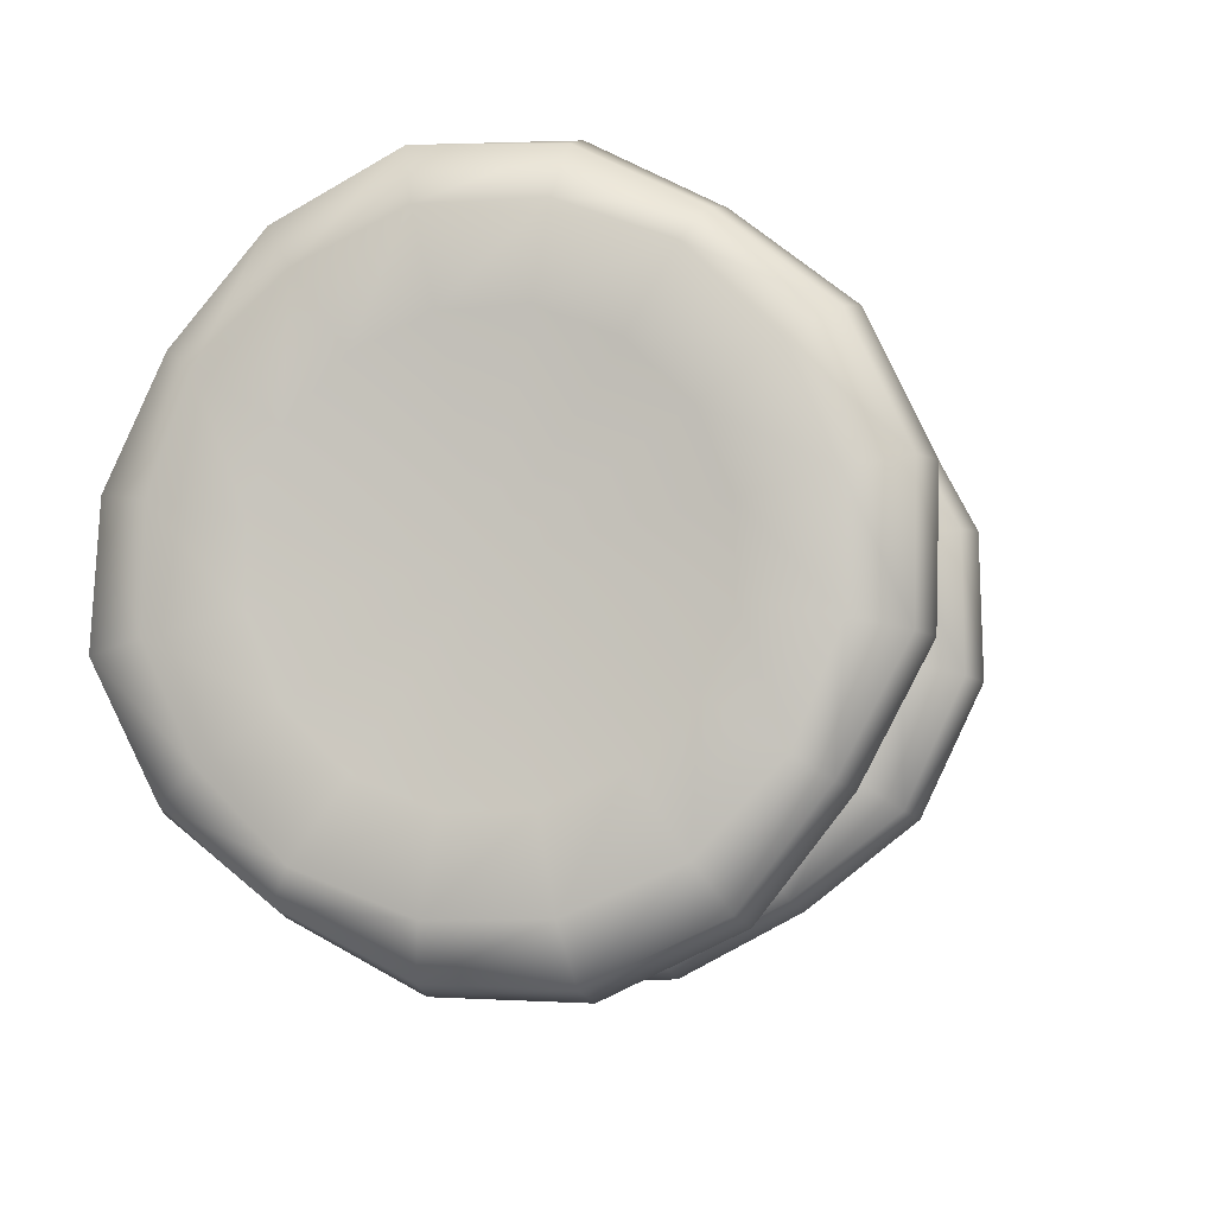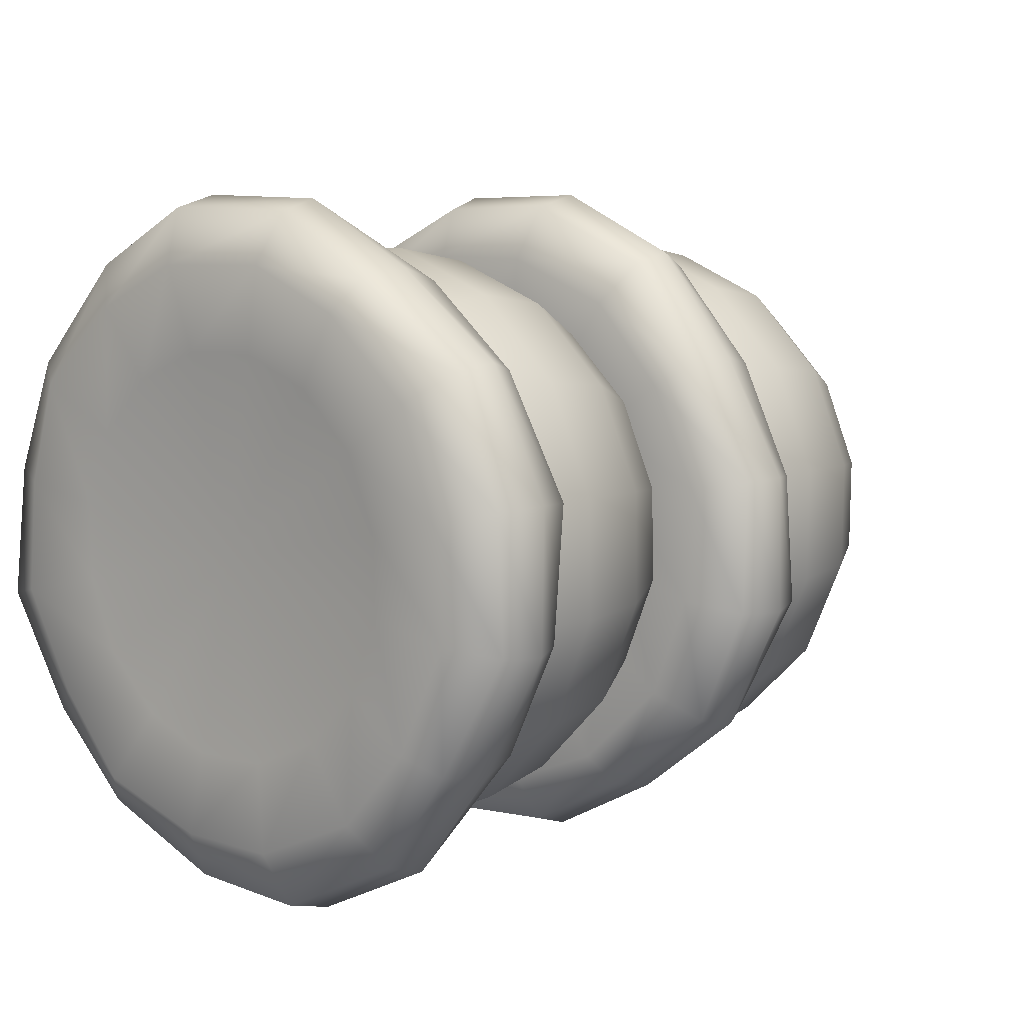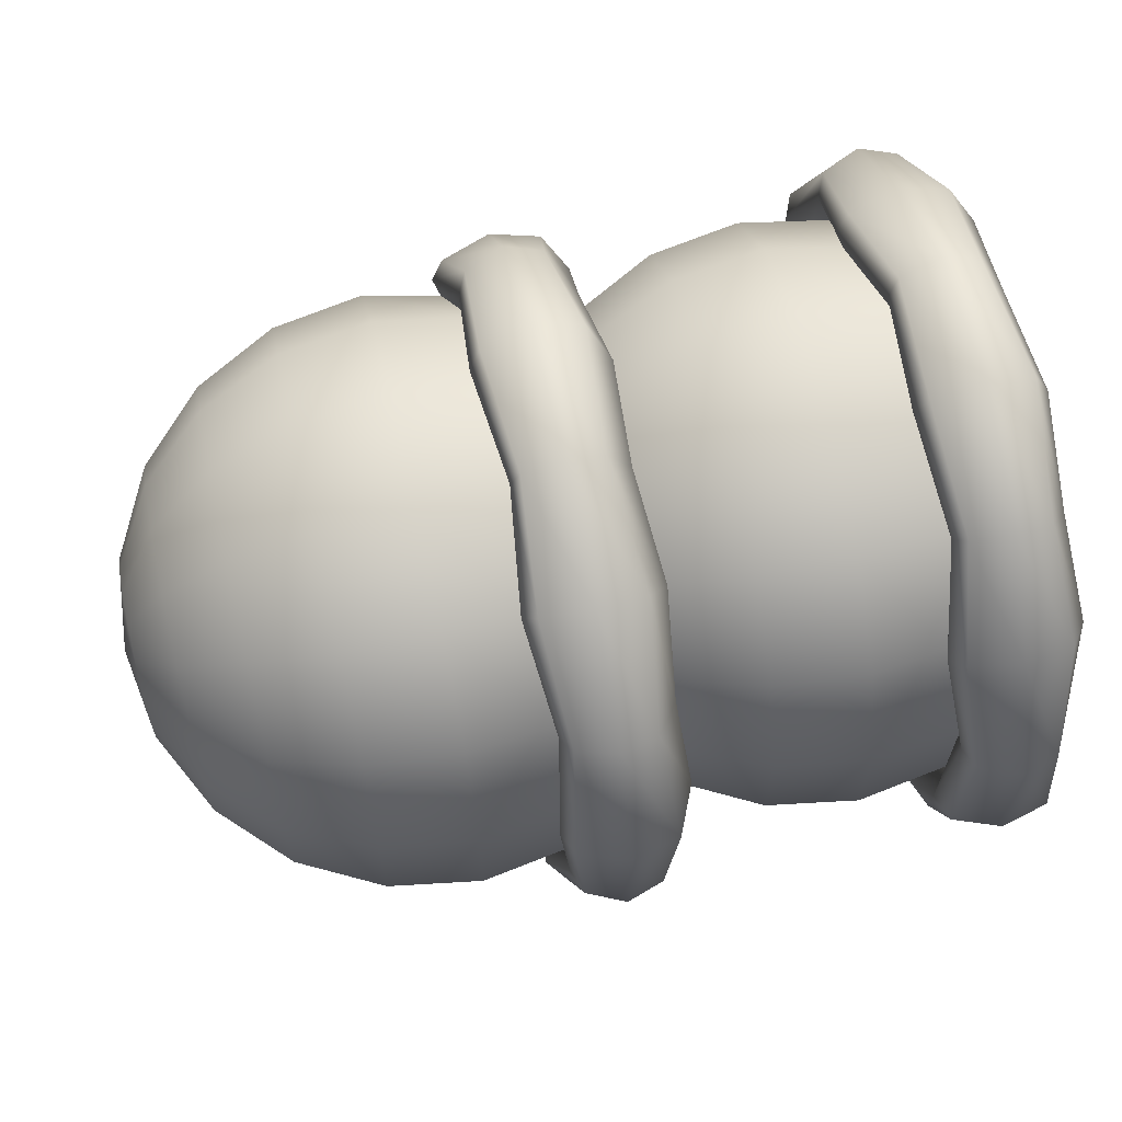
<metadata>
{"format":"obj","ext":"obj","renderer":"f3d","projection":"perspective","resolution":1024,"background":"white","views":[{"elev":-5.4,"azim":102.7,"up":"+Y"},{"elev":7.7,"azim":129.9,"up":"+Z"},{"elev":64.7,"azim":-12.8,"up":"+Y"}]}
</metadata>
<code>
g default
v 1.495 0.4147 -0.6096
v 1.495 0.1498 -0.7235
v 1.495 -0.1386 -0.7272
v 1.495 -0.4064 -0.6204
v 1.495 -0.613 -0.4191
v 1.495 -0.7268 -0.1542
v 1.495 -0.7306 0.1342
v 1.496 -0.6237 0.402
v 1.496 -0.4225 0.6086
v 1.496 -0.1576 0.7224
v 1.496 0.1308 0.7262
v 1.496 0.3986 0.6193
v 1.496 0.6052 0.4181
v 1.495 0.719 0.1531
v 1.495 0.7228 -0.1352
v 1.495 0.6159 -0.4031
v 1.507 0.5925 -0.8683
v 1.54 0.215 -1.03
v 1.507 -0.1958 -1.036
v 1.54 -0.5774 -0.8836
v 1.507 -0.8716 -0.5969
v 1.54 -1.034 -0.2194
v 1.507 -1.039 0.1913
v 1.54 -0.8869 0.5729
v 1.507 -0.6003 0.8672
v 1.54 -0.2228 1.029
v 1.507 0.188 1.035
v 1.54 0.5696 0.8825
v 1.507 0.8639 0.5959
v 1.54 1.026 0.2184
v 1.507 1.031 -0.1924
v 1.54 0.8792 -0.574
v 1.121 0.5887 -0.8627
v 1.121 0.2136 -1.024
v 1.121 -0.1945 -1.029
v 1.058 -0.5737 -0.8779
v 1.121 -0.8661 -0.5931
v 1.121 -1.027 -0.218
v 1.121 -1.033 0.1901
v 1.059 -0.8813 0.5693
v 1.121 -0.5964 0.8617
v 1.121 -0.2214 1.023
v 1.121 0.1868 1.028
v 1.059 0.5659 0.8769
v 1.121 0.8583 0.592
v 1.121 1.019 0.217
v 1.121 1.025 -0.1912
v 1.059 0.8735 -0.5703
v 0.7772 0.6192 -0.907
v 0.7772 0.2248 -1.076
v 0.7772 -0.2044 -1.082
v 0.7772 -0.603 -0.923
v 0.7772 -0.9104 -0.6235
v 0.7773 -1.08 -0.2292
v 0.7773 -1.085 0.2
v 0.7773 -0.9264 0.5986
v 0.7773 -0.6269 0.9061
v 0.7773 -0.2326 1.075
v 0.7773 0.1966 1.081
v 0.7773 0.5952 0.9221
v 0.7773 0.9026 0.6226
v 0.7773 1.072 0.2282
v 0.7773 1.078 -0.2009
v 0.7773 0.9186 -0.5996
v 0.4373 0.5887 -0.8626
v 0.4373 0.2136 -1.024
v 0.4373 -0.1945 -1.029
v 0.4373 -0.5737 -0.8779
v 0.4373 -0.8661 -0.593
v 0.4374 -1.027 -0.218
v 0.4374 -1.033 0.1902
v 0.4374 -0.8813 0.5693
v 0.4374 -0.5964 0.8617
v 0.4374 -0.2214 1.023
v 0.4374 0.1868 1.028
v 0.4374 0.5659 0.8769
v 0.4374 0.8583 0.5921
v 0.4374 1.019 0.217
v 0.4374 1.025 -0.1911
v 0.4373 0.8735 -0.5702
v 0.1307 0.5002 -0.7339
v 0.1307 0.1811 -0.8709
v 0.1307 -0.1661 -0.8755
v 0.1307 -0.4886 -0.7468
v 0.1307 -0.7373 -0.5045
v 0.1307 -0.8744 -0.1855
v 0.1307 -0.8789 0.1617
v 0.1307 -0.7502 0.4842
v 0.1308 -0.5079 0.733
v 0.1308 -0.1889 0.87
v 0.1308 0.1583 0.8746
v 0.1308 0.4808 0.7459
v 0.1308 0.7295 0.5036
v 0.1307 0.8666 0.1846
v 0.1307 0.8711 -0.1626
v 0.1307 0.7425 -0.4851
v -0.1127 0.3623 -0.5333
v -0.1127 0.1305 -0.6329
v -0.1127 -0.1217 -0.6362
v -0.1127 -0.356 -0.5427
v -0.1127 -0.5367 -0.3667
v -0.1126 -0.6363 -0.1349
v -0.1126 -0.6396 0.1174
v -0.1126 -0.5461 0.3517
v -0.1126 -0.3701 0.5324
v -0.1126 -0.1383 0.632
v -0.1126 0.1139 0.6353
v -0.1126 0.3483 0.5418
v -0.1126 0.529 0.3658
v -0.1126 0.6285 0.134
v -0.1126 0.6318 -0.1183
v -0.1127 0.5384 -0.3526
v -0.2689 0.1886 -0.2806
v -0.2689 0.06678 -0.3329
v -0.2689 -0.06584 -0.3347
v -0.2689 -0.189 -0.2855
v -0.2689 -0.284 -0.193
v -0.2689 -0.3364 -0.0711
v -0.2689 -0.3381 0.06152
v -0.2689 -0.289 0.1847
v -0.2689 -0.1964 0.2797
v -0.2689 -0.07457 0.3321
v -0.2689 0.05805 0.3338
v -0.2689 0.1812 0.2847
v -0.2689 0.2762 0.1921
v -0.2689 0.3286 0.07025
v -0.2689 0.3303 -0.06237
v -0.2689 0.2812 -0.1856
v 1.469 -0.003893 -0.000527
v -0.3227 -0.003893 -0.000425
v 1.451 -0.2653 1.229
v 1.409 -0.7052 1.02
v 1.458 -0.9993 0.6459
v 1.409 -1.221 0.2251
v 1.451 -1.234 -0.262
v 1.409 -1.024 -0.7018
v 1.458 -0.6503 -0.9959
v 1.409 -0.2295 -1.218
v 1.451 0.2575 -1.23
v 1.409 0.6974 -1.021
v 1.458 0.9915 -0.647
v 1.409 1.214 -0.2262
v 1.451 1.226 0.2609
v 1.409 1.017 0.7008
v 1.458 0.6425 0.9949
v 1.409 0.2217 1.217
v 1.09 -0.2615 1.211
v 1.124 -0.6949 1.005
v 1.088 -0.9847 0.6364
v 1.124 -1.203 0.2218
v 1.09 -1.216 -0.2581
v 1.124 -1.009 -0.6915
v 1.087 -0.6408 -0.9813
v 1.124 -0.2262 -1.2
v 1.09 0.2537 -1.212
v 1.124 0.6871 -1.006
v 1.088 0.9769 -0.6374
v 1.124 1.196 -0.2228
v 1.09 1.208 0.2571
v 1.124 1.002 0.6905
v 1.088 0.633 0.9803
v 1.124 0.2184 1.199
v 1.27 -0.275 1.275
v 1.267 -0.7312 1.058
v 1.273 -1.036 0.6698
v 1.266 -1.266 0.2335
v 1.27 -1.279 -0.2716
v 1.266 -1.062 -0.7278
v 1.273 -0.6743 -1.033
v 1.266 -0.2379 -1.263
v 1.27 0.2672 -1.276
v 1.266 0.7234 -1.059
v 1.273 1.028 -0.6709
v 1.266 1.259 -0.2345
v 1.27 1.272 0.2706
v 1.267 1.054 0.7268
v 1.273 0.6665 1.032
v 1.267 0.2301 1.262
v 1.09 0.2026 1.114
v 1.05 -0.2414 1.117
v 1.09 -0.6457 0.9333
v 1.038 -0.933 0.6029
v 1.09 -1.118 0.206
v 1.05 -1.121 -0.2381
v 1.09 -0.9377 -0.6423
v 1.038 -0.6073 -0.9296
v 1.09 -0.2104 -1.115
v 1.05 0.2337 -1.118
v 1.09 0.6379 -0.9343
v 1.038 0.9252 -0.6039
v 1.09 1.11 -0.207
v 1.05 1.114 0.2371
v 1.09 0.9299 0.6413
v 1.038 0.5995 0.9286
v 0.09549 0.7228 0.1342
v 0.09547 0.719 -0.1541
v 0.09546 0.6052 -0.4191
v 0.09545 0.3986 -0.6203
v 0.09544 0.1308 -0.7271
v 0.09544 -0.1576 -0.7234
v 0.09545 -0.4225 -0.6095
v 0.09546 -0.6237 -0.403
v 0.09547 -0.7306 -0.1351
v 0.09549 -0.7268 0.1532
v 0.09551 -0.613 0.4182
v 0.09552 -0.4064 0.6194
v 0.09552 -0.1386 0.7262
v 0.09552 0.1498 0.7225
v 0.09552 0.4147 0.6086
v 0.0955 0.6159 0.4021
v 0.107 1.031 0.1914
v 0.1396 1.026 -0.2194
v 0.1069 0.8639 -0.5968
v 0.1396 0.5696 -0.8835
v 0.1069 0.188 -1.036
v 0.1396 -0.2228 -1.03
v 0.1069 -0.6003 -0.8682
v 0.1396 -0.8869 -0.5739
v 0.107 -1.039 -0.1923
v 0.1397 -1.034 0.2185
v 0.107 -0.8716 0.5959
v 0.1397 -0.5774 0.8826
v 0.107 -0.1958 1.035
v 0.1397 0.215 1.029
v 0.107 0.5925 0.8673
v 0.1397 0.8792 0.573
v -0.2794 1.025 0.1902
v -0.2794 1.019 -0.2179
v -0.2794 0.8583 -0.593
v -0.3415 0.5659 -0.8778
v -0.2794 0.1868 -1.029
v -0.2794 -0.2214 -1.024
v -0.2794 -0.5964 -0.8626
v -0.3415 -0.8813 -0.5702
v -0.2794 -1.033 -0.1911
v -0.2794 -1.027 0.2171
v -0.2793 -0.8661 0.5921
v -0.3414 -0.5737 0.877
v -0.2793 -0.1945 1.028
v -0.2793 0.2136 1.023
v -0.2793 0.5887 0.8617
v -0.3414 0.8735 0.5694
v -0.6227 1.078 0.2001
v -0.6227 1.072 -0.2291
v -0.6228 0.9026 -0.6235
v -0.6228 0.5952 -0.9229
v -0.6228 0.1966 -1.082
v -0.6228 -0.2326 -1.076
v -0.6228 -0.6269 -0.9069
v -0.6227 -0.9264 -0.5995
v -0.6227 -1.085 -0.2009
v -0.6227 -1.08 0.2283
v -0.6227 -0.9104 0.6226
v -0.6227 -0.603 0.9221
v -0.6227 -0.2044 1.081
v -0.6227 0.2248 1.076
v -0.6227 0.6192 0.9061
v -0.6227 0.9186 0.5987
v -0.9626 1.025 0.1903
v -0.9626 1.019 -0.2179
v -0.9627 0.8583 -0.5929
v -0.9627 0.5659 -0.8778
v -0.9627 0.1868 -1.029
v -0.9627 -0.2214 -1.024
v -0.9627 -0.5964 -0.8626
v -0.9627 -0.8813 -0.5702
v -0.9626 -1.033 -0.191
v -0.9626 -1.027 0.2171
v -0.9626 -0.8661 0.5922
v -0.9626 -0.5737 0.877
v -0.9626 -0.1945 1.028
v -0.9626 0.2136 1.023
v -0.9626 0.5887 0.8618
v -0.9626 0.8735 0.5694
v -1.269 0.8711 0.1618
v -1.269 0.8666 -0.1854
v -1.269 0.7295 -0.5044
v -1.269 0.4808 -0.7467
v -1.269 0.1583 -0.8754
v -1.269 -0.1889 -0.8708
v -1.269 -0.5079 -0.7338
v -1.269 -0.7502 -0.4851
v -1.269 -0.8789 -0.1625
v -1.269 -0.8744 0.1847
v -1.269 -0.7373 0.5037
v -1.269 -0.4886 0.746
v -1.269 -0.1661 0.8746
v -1.269 0.1811 0.8701
v -1.269 0.5002 0.733
v -1.269 0.7425 0.4843
v -1.513 0.6318 0.1175
v -1.513 0.6285 -0.1348
v -1.513 0.529 -0.3666
v -1.513 0.3483 -0.5426
v -1.513 0.1139 -0.6361
v -1.513 -0.1383 -0.6328
v -1.513 -0.3701 -0.5332
v -1.513 -0.5461 -0.3525
v -1.513 -0.6396 -0.1182
v -1.513 -0.6363 0.1341
v -1.513 -0.5367 0.3659
v -1.513 -0.356 0.5419
v -1.513 -0.1217 0.6354
v -1.513 0.1305 0.6321
v -1.513 0.3623 0.5325
v -1.513 0.5384 0.3518
v -1.669 0.3303 0.0616
v -1.669 0.3286 -0.07102
v -1.669 0.2762 -0.1929
v -1.669 0.1812 -0.2854
v -1.669 0.05805 -0.3346
v -1.669 -0.07457 -0.3328
v -1.669 -0.1964 -0.2805
v -1.669 -0.289 -0.1855
v -1.669 -0.3381 -0.06229
v -1.669 -0.3364 0.07032
v -1.669 -0.284 0.1922
v -1.669 -0.189 0.2847
v -1.669 -0.06584 0.3339
v -1.669 0.06678 0.3321
v -1.669 0.1886 0.2798
v -1.669 0.2812 0.1848
v 0.06918 -0.003893 -0.000447
v -1.723 -0.003893 -0.000345
v 0.05071 -1.234 0.261
v 0.009325 -1.221 -0.2261
v 0.05825 -0.9993 -0.6469
v 0.009279 -0.7052 -1.021
v 0.05063 -0.2653 -1.23
v 0.009268 0.2217 -1.218
v 0.05823 0.6425 -0.9959
v 0.009297 1.017 -0.7017
v 0.05068 1.226 -0.2619
v 0.00935 1.214 0.2252
v 0.05832 0.9915 0.646
v 0.009396 0.6974 1.02
v 0.05076 0.2575 1.23
v 0.009407 -0.2295 1.217
v 0.05834 -0.6503 0.995
v 0.009378 -1.024 0.7009
v -0.3099 -1.216 0.2572
v -0.2764 -1.203 -0.2228
v -0.3125 -0.9847 -0.6374
v -0.2765 -0.6949 -1.006
v -0.31 -0.2615 -1.212
v -0.2765 0.2184 -1.2
v -0.3125 0.633 -0.9812
v -0.2764 1.002 -0.6914
v -0.3099 1.208 -0.258
v -0.2764 1.196 0.2219
v -0.3124 0.9769 0.6365
v -0.2763 0.6871 1.005
v -0.3098 0.2537 1.211
v -0.2763 -0.2262 1.199
v -0.3124 -0.6408 0.9804
v -0.2764 -1.009 0.6906
v -0.1296 -1.279 0.2707
v -0.1335 -1.266 -0.2344
v -0.1271 -1.036 -0.6708
v -0.1336 -0.7312 -1.059
v -0.1297 -0.275 -1.276
v -0.1336 0.2301 -1.263
v -0.1271 0.6665 -1.033
v -0.1336 1.054 -0.7277
v -0.1296 1.272 -0.2716
v -0.1335 1.259 0.2336
v -0.127 1.028 0.6699
v -0.1335 0.7234 1.058
v -0.1295 0.2672 1.275
v -0.1335 -0.2379 1.262
v -0.127 -0.6743 1.032
v -0.1335 -1.062 0.7268
v -0.3099 -0.9377 0.6414
v -0.3501 -1.121 0.2371
v -0.3099 -1.118 -0.2069
v -0.3618 -0.933 -0.6038
v -0.31 -0.6457 -0.9342
v -0.3502 -0.2414 -1.118
v -0.31 0.2026 -1.115
v -0.3619 0.5995 -0.9295
v -0.3099 0.9299 -0.6422
v -0.3502 1.114 -0.238
v -0.3099 1.11 0.2061
v -0.3618 0.9252 0.6029
v -0.3099 0.6379 0.9334
v -0.3501 0.2337 1.117
v -0.3098 -0.2104 1.114
v -0.3618 -0.6073 0.9287
g FoodTallLUpperArm
f 1 2 18 17
f 2 3 19 18
f 3 4 20 19
f 4 5 21 20
f 5 6 22 21
f 6 7 23 22
f 7 8 24 23
f 8 9 25 24
f 9 10 26 25
f 10 11 27 26
f 11 12 28 27
f 12 13 29 28
f 13 14 30 29
f 14 15 31 30
f 15 16 32 31
f 16 1 17 32
f 17 18 139 140
f 18 19 138 139
f 19 20 137 138
f 20 21 136 137
f 21 22 135 136
f 22 23 134 135
f 23 24 133 134
f 24 25 132 133
f 25 26 131 132
f 26 27 146 131
f 27 28 145 146
f 28 29 144 145
f 29 30 143 144
f 30 31 142 143
f 31 32 141 142
f 32 17 140 141
f 33 34 50 49
f 34 35 51 50
f 35 36 52 51
f 36 37 53 52
f 37 38 54 53
f 38 39 55 54
f 39 40 56 55
f 40 41 57 56
f 41 42 58 57
f 42 43 59 58
f 43 44 60 59
f 44 45 61 60
f 45 46 62 61
f 46 47 63 62
f 47 48 64 63
f 48 33 49 64
f 49 50 66 65
f 50 51 67 66
f 51 52 68 67
f 52 53 69 68
f 53 54 70 69
f 54 55 71 70
f 55 56 72 71
f 56 57 73 72
f 57 58 74 73
f 58 59 75 74
f 59 60 76 75
f 60 61 77 76
f 61 62 78 77
f 62 63 79 78
f 63 64 80 79
f 64 49 65 80
f 65 66 82 81
f 66 67 83 82
f 67 68 84 83
f 68 69 85 84
f 69 70 86 85
f 70 71 87 86
f 71 72 88 87
f 72 73 89 88
f 73 74 90 89
f 74 75 91 90
f 75 76 92 91
f 76 77 93 92
f 77 78 94 93
f 78 79 95 94
f 79 80 96 95
f 80 65 81 96
f 81 82 98 97
f 82 83 99 98
f 83 84 100 99
f 84 85 101 100
f 85 86 102 101
f 86 87 103 102
f 87 88 104 103
f 88 89 105 104
f 89 90 106 105
f 90 91 107 106
f 91 92 108 107
f 92 93 109 108
f 93 94 110 109
f 94 95 111 110
f 95 96 112 111
f 96 81 97 112
f 97 98 114 113
f 98 99 115 114
f 99 100 116 115
f 100 101 117 116
f 101 102 118 117
f 102 103 119 118
f 103 104 120 119
f 104 105 121 120
f 105 106 122 121
f 106 107 123 122
f 107 108 124 123
f 108 109 125 124
f 109 110 126 125
f 110 111 127 126
f 111 112 128 127
f 112 97 113 128
f 2 1 129
f 3 2 129
f 4 3 129
f 5 4 129
f 6 5 129
f 7 6 129
f 8 7 129
f 9 8 129
f 10 9 129
f 11 10 129
f 12 11 129
f 13 12 129
f 14 13 129
f 15 14 129
f 16 15 129
f 1 16 129
f 113 114 130
f 114 115 130
f 115 116 130
f 116 117 130
f 117 118 130
f 118 119 130
f 119 120 130
f 120 121 130
f 121 122 130
f 122 123 130
f 123 124 130
f 124 125 130
f 125 126 130
f 126 127 130
f 127 128 130
f 128 113 130
f 132 131 163 164
f 133 132 164 165
f 134 133 165 166
f 135 134 166 167
f 136 135 167 168
f 137 136 168 169
f 138 137 169 170
f 139 138 170 171
f 140 139 171 172
f 141 140 172 173
f 142 141 173 174
f 143 142 174 175
f 144 143 175 176
f 145 144 176 177
f 146 145 177 178
f 131 146 178 163
f 148 147 180 181
f 149 148 181 182
f 150 149 182 183
f 151 150 183 184
f 152 151 184 185
f 153 152 185 186
f 154 153 186 187
f 155 154 187 188
f 156 155 188 189
f 157 156 189 190
f 158 157 190 191
f 159 158 191 192
f 160 159 192 193
f 161 160 193 194
f 162 161 194 179
f 147 162 179 180
f 164 163 147 148
f 165 164 148 149
f 166 165 149 150
f 167 166 150 151
f 168 167 151 152
f 169 168 152 153
f 170 169 153 154
f 171 170 154 155
f 172 171 155 156
f 173 172 156 157
f 174 173 157 158
f 175 174 158 159
f 176 175 159 160
f 177 176 160 161
f 178 177 161 162
f 163 178 162 147
f 180 179 43 42
f 181 180 42 41
f 182 181 41 40
f 183 182 40 39
f 184 183 39 38
f 185 184 38 37
f 186 185 37 36
f 187 186 36 35
f 188 187 35 34
f 189 188 34 33
f 190 189 33 48
f 191 190 48 47
f 192 191 47 46
f 193 192 46 45
f 194 193 45 44
f 179 194 44 43
f 195 196 212 211
f 196 197 213 212
f 197 198 214 213
f 198 199 215 214
f 199 200 216 215
f 200 201 217 216
f 201 202 218 217
f 202 203 219 218
f 203 204 220 219
f 204 205 221 220
f 205 206 222 221
f 206 207 223 222
f 207 208 224 223
f 208 209 225 224
f 209 210 226 225
f 210 195 211 226
f 211 212 333 334
f 212 213 332 333
f 213 214 331 332
f 214 215 330 331
f 215 216 329 330
f 216 217 328 329
f 217 218 327 328
f 218 219 326 327
f 219 220 325 326
f 220 221 340 325
f 221 222 339 340
f 222 223 338 339
f 223 224 337 338
f 224 225 336 337
f 225 226 335 336
f 226 211 334 335
f 227 228 244 243
f 228 229 245 244
f 229 230 246 245
f 230 231 247 246
f 231 232 248 247
f 232 233 249 248
f 233 234 250 249
f 234 235 251 250
f 235 236 252 251
f 236 237 253 252
f 237 238 254 253
f 238 239 255 254
f 239 240 256 255
f 240 241 257 256
f 241 242 258 257
f 242 227 243 258
f 243 244 260 259
f 244 245 261 260
f 245 246 262 261
f 246 247 263 262
f 247 248 264 263
f 248 249 265 264
f 249 250 266 265
f 250 251 267 266
f 251 252 268 267
f 252 253 269 268
f 253 254 270 269
f 254 255 271 270
f 255 256 272 271
f 256 257 273 272
f 257 258 274 273
f 258 243 259 274
f 259 260 276 275
f 260 261 277 276
f 261 262 278 277
f 262 263 279 278
f 263 264 280 279
f 264 265 281 280
f 265 266 282 281
f 266 267 283 282
f 267 268 284 283
f 268 269 285 284
f 269 270 286 285
f 270 271 287 286
f 271 272 288 287
f 272 273 289 288
f 273 274 290 289
f 274 259 275 290
f 275 276 292 291
f 276 277 293 292
f 277 278 294 293
f 278 279 295 294
f 279 280 296 295
f 280 281 297 296
f 281 282 298 297
f 282 283 299 298
f 283 284 300 299
f 284 285 301 300
f 285 286 302 301
f 286 287 303 302
f 287 288 304 303
f 288 289 305 304
f 289 290 306 305
f 290 275 291 306
f 291 292 308 307
f 292 293 309 308
f 293 294 310 309
f 294 295 311 310
f 295 296 312 311
f 296 297 313 312
f 297 298 314 313
f 298 299 315 314
f 299 300 316 315
f 300 301 317 316
f 301 302 318 317
f 302 303 319 318
f 303 304 320 319
f 304 305 321 320
f 305 306 322 321
f 306 291 307 322
f 196 195 323
f 197 196 323
f 198 197 323
f 199 198 323
f 200 199 323
f 201 200 323
f 202 201 323
f 203 202 323
f 204 203 323
f 205 204 323
f 206 205 323
f 207 206 323
f 208 207 323
f 209 208 323
f 210 209 323
f 195 210 323
f 307 308 324
f 308 309 324
f 309 310 324
f 310 311 324
f 311 312 324
f 312 313 324
f 313 314 324
f 314 315 324
f 315 316 324
f 316 317 324
f 317 318 324
f 318 319 324
f 319 320 324
f 320 321 324
f 321 322 324
f 322 307 324
f 326 325 357 358
f 327 326 358 359
f 328 327 359 360
f 329 328 360 361
f 330 329 361 362
f 331 330 362 363
f 332 331 363 364
f 333 332 364 365
f 334 333 365 366
f 335 334 366 367
f 336 335 367 368
f 337 336 368 369
f 338 337 369 370
f 339 338 370 371
f 340 339 371 372
f 325 340 372 357
f 342 341 374 375
f 343 342 375 376
f 344 343 376 377
f 345 344 377 378
f 346 345 378 379
f 347 346 379 380
f 348 347 380 381
f 349 348 381 382
f 350 349 382 383
f 351 350 383 384
f 352 351 384 385
f 353 352 385 386
f 354 353 386 387
f 355 354 387 388
f 356 355 388 373
f 341 356 373 374
f 358 357 341 342
f 359 358 342 343
f 360 359 343 344
f 361 360 344 345
f 362 361 345 346
f 363 362 346 347
f 364 363 347 348
f 365 364 348 349
f 366 365 349 350
f 367 366 350 351
f 368 367 351 352
f 369 368 352 353
f 370 369 353 354
f 371 370 354 355
f 372 371 355 356
f 357 372 356 341
f 374 373 237 236
f 375 374 236 235
f 376 375 235 234
f 377 376 234 233
f 378 377 233 232
f 379 378 232 231
f 380 379 231 230
f 381 380 230 229
f 382 381 229 228
f 383 382 228 227
f 384 383 227 242
f 385 384 242 241
f 386 385 241 240
f 387 386 240 239
f 388 387 239 238
f 373 388 238 237

</code>
